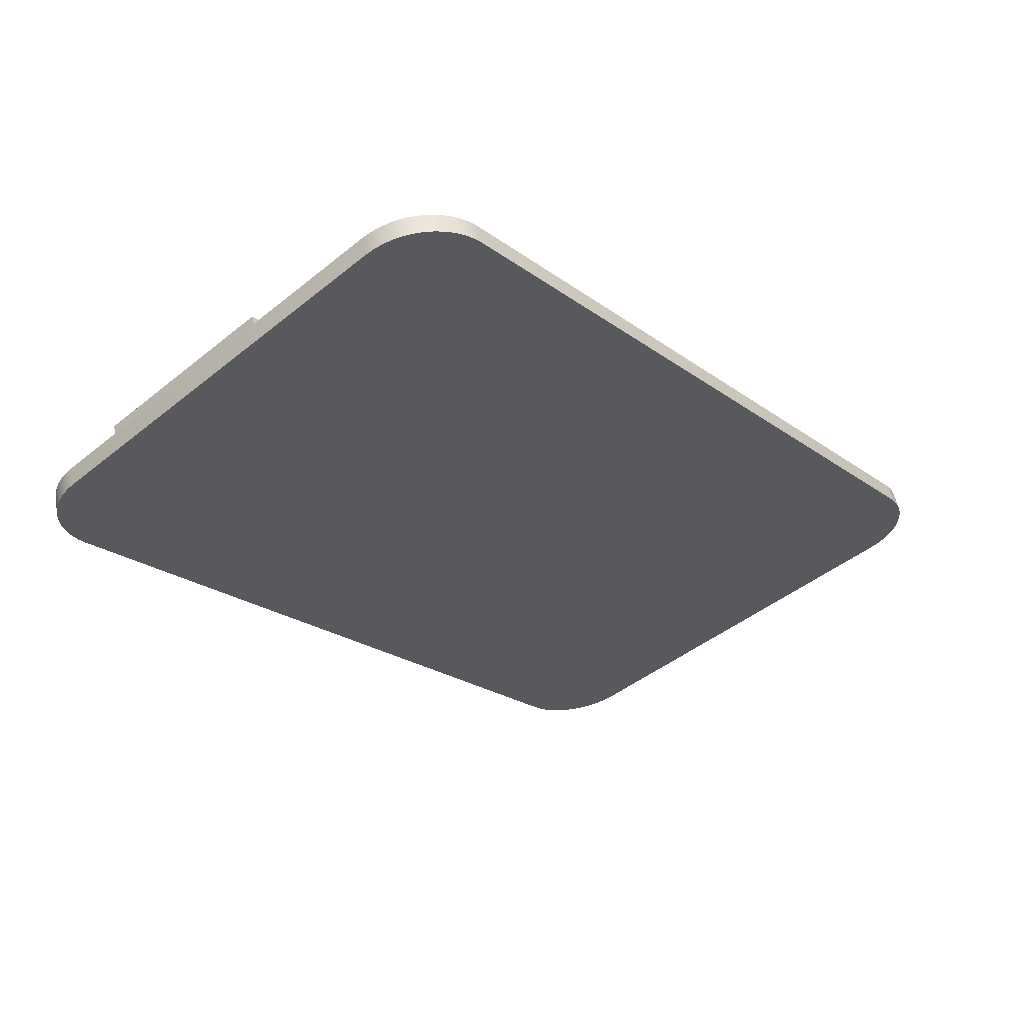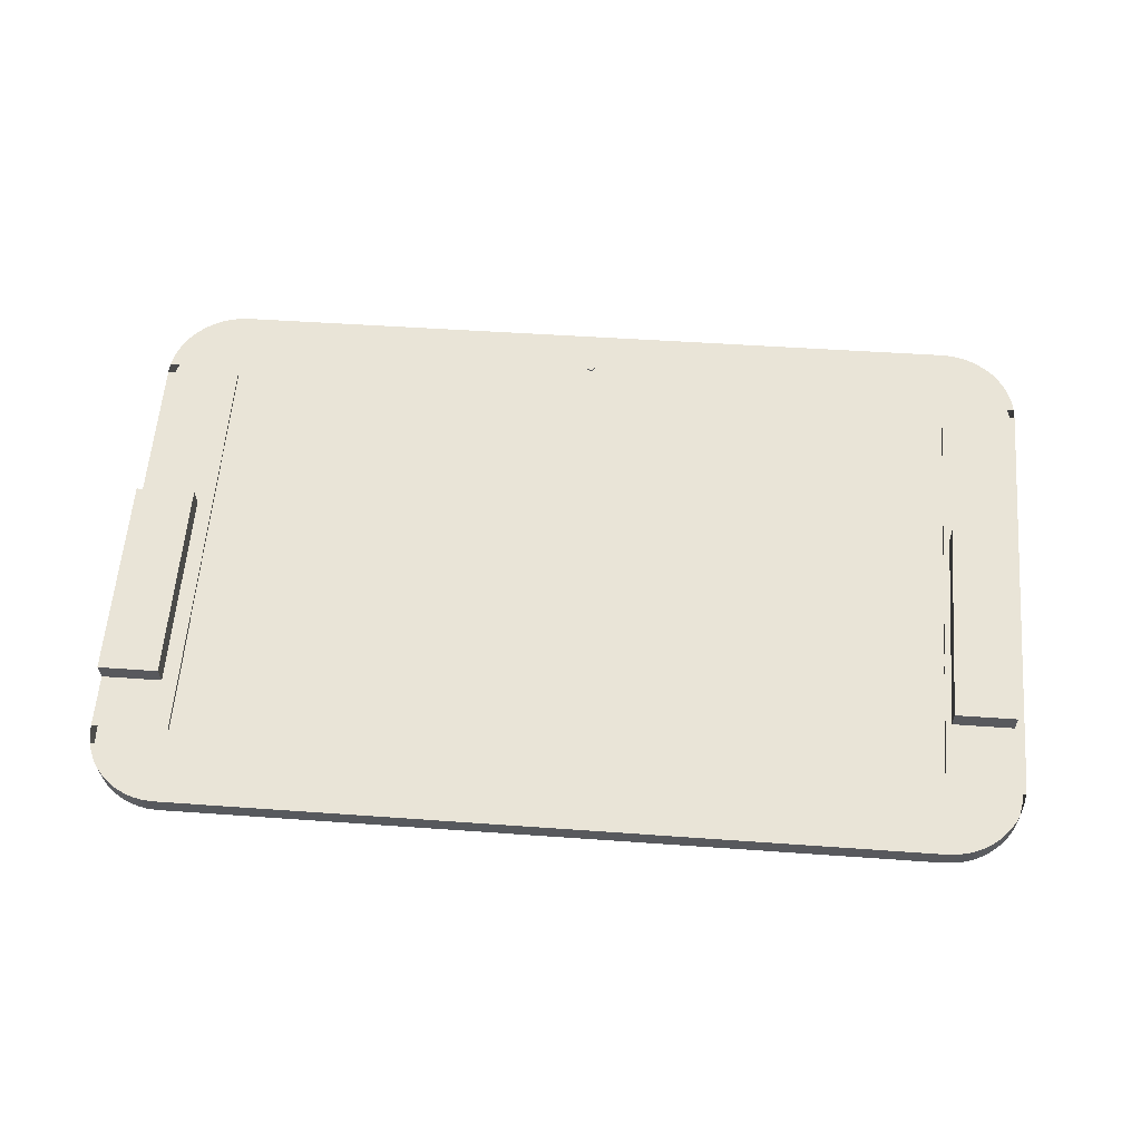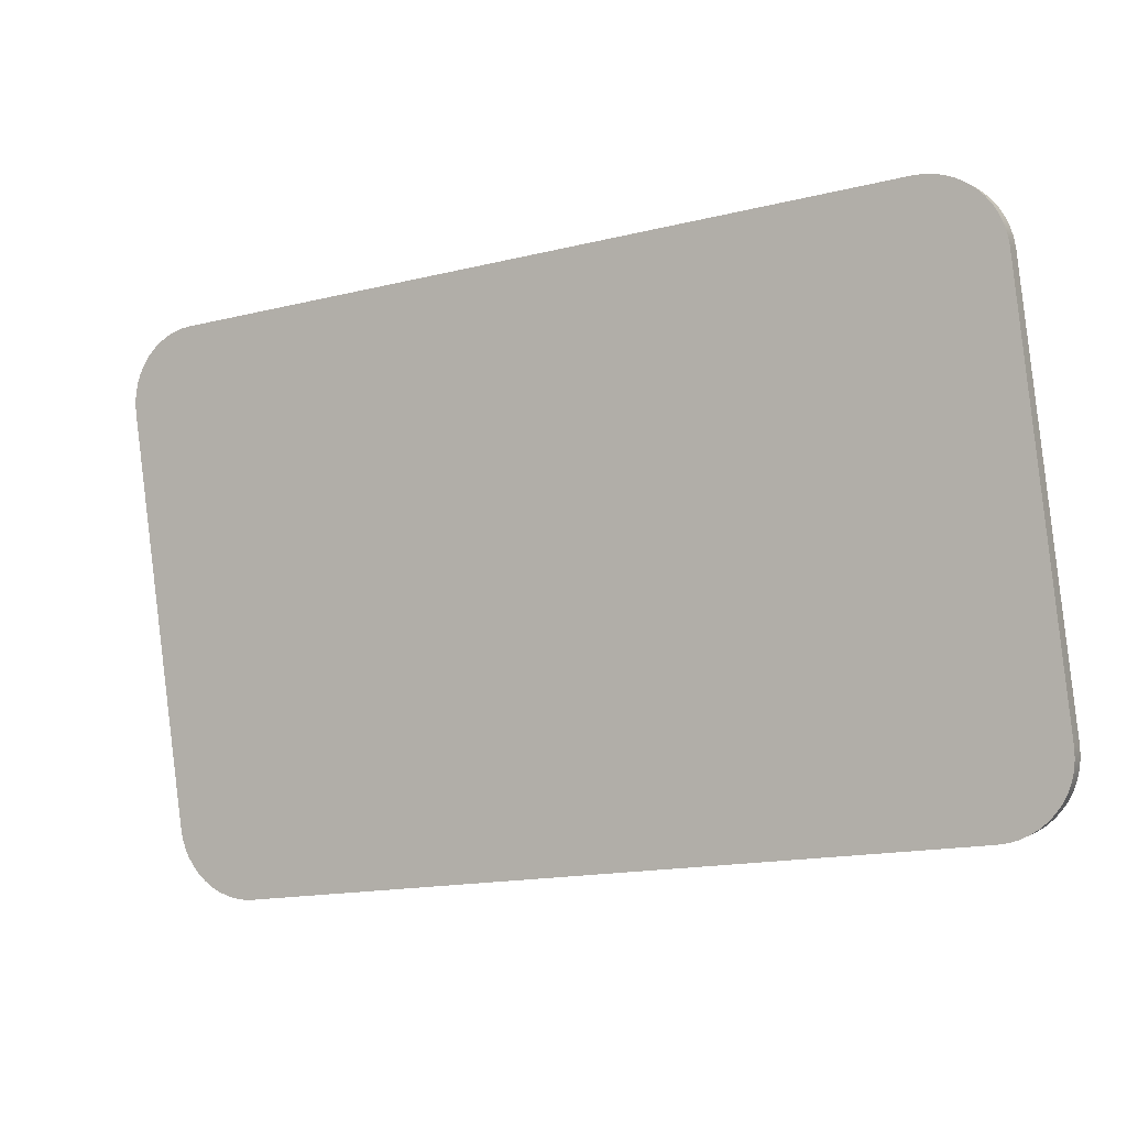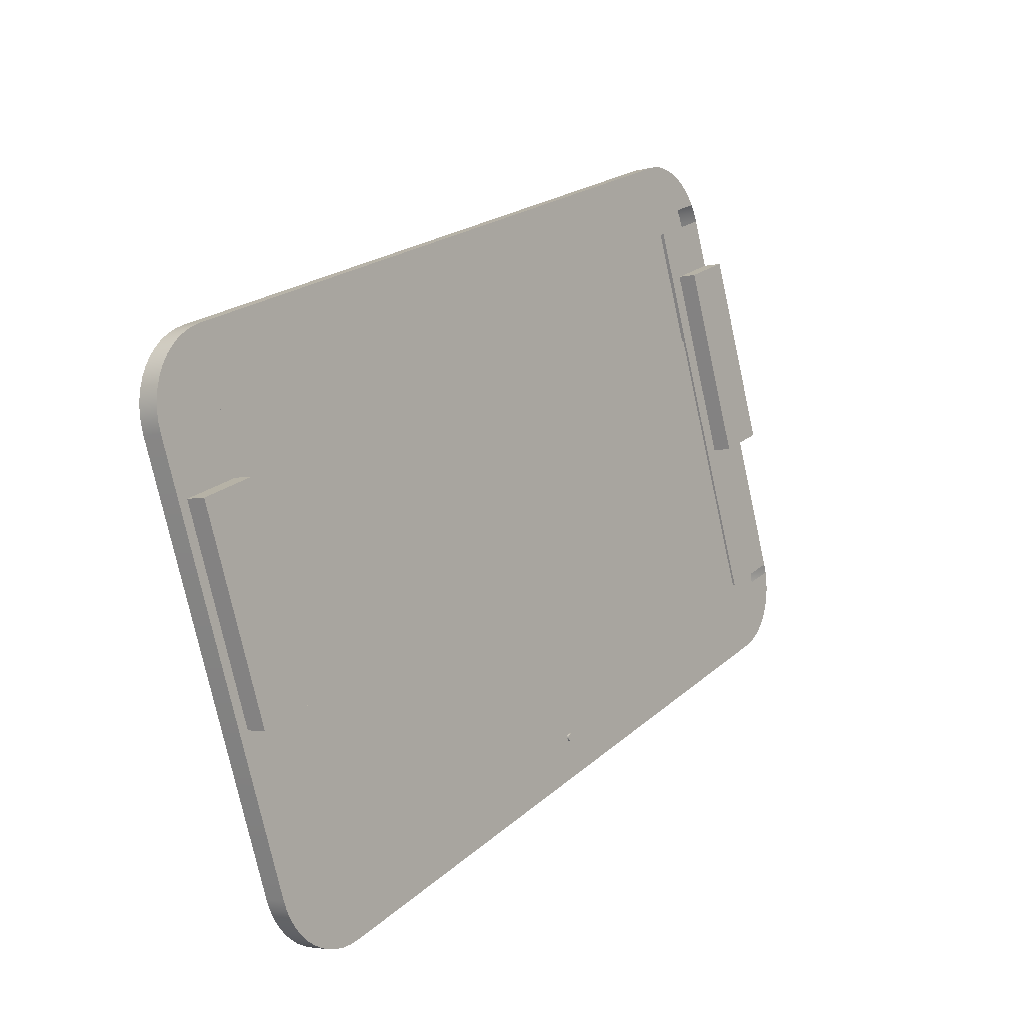
<metadata>
{"format":"obj","ext":"obj","renderer":"f3d","projection":"perspective","resolution":1024,"background":"white","views":[{"elev":-23.6,"azim":-50.0,"up":"+Z"},{"elev":45.1,"azim":-175.2,"up":"+Z"},{"elev":-16.3,"azim":-153.3,"up":"+Y"},{"elev":21.4,"azim":-56.2,"up":"+Y"}]}
</metadata>
<code>
v -0.6049 0.692 -0.422
v -0.6207 0.6825 -0.4533
v -0.6207 0.691 -0.4217
v -0.6049 0.6835 -0.4536
v -0.6361 0.6795 -0.4526
v 0.6067 0.691 -0.4217
v 0.5909 0.6835 -0.4536
v 0.6067 0.6825 -0.4533
v -0.6361 0.688 -0.421
v 0.6221 0.6795 -0.4526
v 0.6221 0.688 -0.421
v 0.5909 0.692 -0.422
v -0.6511 0.6831 -0.4196
v 0.6371 0.6746 -0.4512
v -0.6511 0.6746 -0.4512
v 0.6371 0.6831 -0.4196
v -0.6652 0.6679 -0.4494
v 0.6512 0.6764 -0.4178
v 0.6512 0.6679 -0.4494
v -0.6652 0.6764 -0.4178
v -0.6783 0.6594 -0.4472
v 0.6643 0.6594 -0.4472
v 0.6643 0.6679 -0.4156
v -0.6783 0.6679 -0.4156
v -0.6902 0.6494 -0.4445
v 0.6762 0.6494 -0.4445
v 0.6762 0.6579 -0.4129
v -0.6902 0.6579 -0.4129
v -0.7006 0.6379 -0.4414
v 0.6866 0.6379 -0.4414
v 0.6866 0.6464 -0.4098
v -0.7006 0.6464 -0.4098
v -0.7094 0.6253 -0.438
v 0.6954 0.6253 -0.438
v 0.6954 0.6337 -0.4064
v -0.7094 0.6337 -0.4064
v -0.7163 0.6116 -0.4343
v 0.7023 0.6116 -0.4343
v 0.7023 0.6201 -0.4027
v -0.7163 0.6201 -0.4027
v -0.7214 0.5972 -0.4305
v 0.7074 0.5972 -0.4305
v 0.7074 0.6056 -0.3989
v -0.7214 0.6056 -0.3989
v -0.7245 0.5822 -0.4265
v 0.7105 0.5822 -0.4265
v 0.7105 0.5907 -0.3949
v -0.7245 0.5907 -0.3949
v -0.7255 0.567 -0.4224
v 0.7115 0.567 -0.4224
v 0.7115 0.5755 -0.3908
v -0.7255 0.5755 -0.3908
v 0.5909 0.5755 -0.3908
v -0.7255 -0.08122 -0.2487
v -0.6049 0.5755 -0.3908
v 0.7115 -0.08122 -0.2487
v 0.7115 -0.07276 -0.2171
v -0.7255 -0.07276 -0.2171
v -0.6049 -0.07276 -0.2171
v -0.6049 0.5745 -0.3944
v 0.5909 -0.07276 -0.2171
v -0.7245 -0.09643 -0.2446
v -0.6049 -0.07373 -0.2208
v 0.7105 -0.09643 -0.2446
v 0.5909 0.5745 -0.3944
v -0.6049 0.3839 -0.3434
v 0.5909 -0.07373 -0.2208
v -0.7245 -0.08796 -0.213
v 0.7105 -0.08796 -0.213
v 0.5909 0.5738 -0.3969
v 0.5909 0.3839 -0.3434
v -0.6049 0.3832 -0.3458
v -0.7214 -0.1114 -0.2406
v 0.7074 -0.1114 -0.2406
v -0.6049 0.5738 -0.3969
v 0.5909 0.3832 -0.3458
v -0.7214 -0.1029 -0.209
v 0.7074 -0.1029 -0.209
v -0.7163 -0.1258 -0.2368
v 0.7023 -0.1258 -0.2368
v -0.7163 -0.1173 -0.2052
v 0.7023 -0.1173 -0.2052
v -0.7094 -0.1395 -0.2331
v 0.6954 -0.1395 -0.2331
v -0.7094 -0.131 -0.2015
v 0.6954 -0.131 -0.2015
v -0.7006 -0.1521 -0.2297
v 0.6866 -0.1521 -0.2297
v -0.7006 -0.1437 -0.1981
v 0.6866 -0.1437 -0.1981
v -0.6902 -0.1636 -0.2266
v 0.6762 -0.1636 -0.2266
v -0.6902 -0.1551 -0.195
v 0.6762 -0.1551 -0.195
v -0.6783 -0.1652 -0.1923
v 0.6643 -0.1736 -0.2239
v -0.6783 -0.1736 -0.2239
v 0.6643 -0.1652 -0.1923
v -0.6652 -0.1821 -0.2217
v 0.6512 -0.1736 -0.1901
v 0.6512 -0.1821 -0.2217
v -0.6652 -0.1736 -0.1901
v -0.6511 -0.1804 -0.1883
v 0.6371 -0.1888 -0.2199
v 0.6371 -0.1804 -0.1883
v -0.6511 -0.1888 -0.2199
v -0.6361 -0.1937 -0.2186
v 0.6221 -0.1853 -0.187
v 0.6221 -0.1937 -0.2186
v -0.6361 -0.1853 -0.187
v -0.6207 -0.1967 -0.2178
v 0.6067 -0.1967 -0.2178
v 0.6067 -0.1883 -0.1862
v -0.6207 -0.1883 -0.1862
v -0.6049 -0.1977 -0.2175
v 0.5909 -0.1977 -0.2175
v 0.5909 -0.1892 -0.1859
v -0.6049 -0.1892 -0.1859
v -0.7103 0.1663 -0.2804
v -0.6146 0.4848 -0.3657
v -0.6146 0.1663 -0.2804
v -0.7103 0.4848 -0.3657
v -0.6146 0.493 -0.3353
v -0.7103 0.1745 -0.2499
v -0.7103 0.493 -0.3353
v -0.6146 0.1745 -0.2499
v 0.6159 0.1756 -0.2837
v 0.7115 0.4941 -0.369
v 0.7115 0.1756 -0.2837
v 0.6159 0.4941 -0.369
v 0.7115 0.5023 -0.3386
v 0.6159 0.1838 -0.2532
v 0.6159 0.5023 -0.3386
v 0.7115 0.1838 -0.2532
v -0.01229 -0.1328 -0.201
v -0.008795 -0.1328 -0.201
v -0.01054 -0.1331 -0.2009
v -0.01392 -0.1322 -0.2012
v -0.01054 -0.1321 -0.1973
v -0.01229 -0.1319 -0.1974
v -0.01392 -0.1312 -0.1976
v -0.007166 -0.1322 -0.2012
v -0.008795 -0.1319 -0.1974
v -0.01532 -0.1302 -0.1978
v -0.005767 -0.1311 -0.2015
v -0.007166 -0.1312 -0.1976
v -0.01532 -0.1311 -0.2015
v -0.005767 -0.1302 -0.1978
v -0.01639 -0.1288 -0.1982
v -0.004693 -0.1288 -0.1982
v -0.004693 -0.1298 -0.2018
v -0.01639 -0.1298 -0.2018
v -0.01707 -0.1272 -0.1986
v -0.004018 -0.1272 -0.1986
v -0.01707 -0.1282 -0.2022
v -0.004018 -0.1282 -0.2022
v -0.0173 -0.1256 -0.1991
v -0.003788 -0.1256 -0.1991
v -0.0173 -0.1265 -0.2027
v -0.003788 -0.1265 -0.2027
v -0.01707 -0.1239 -0.1995
v -0.004018 -0.1239 -0.1995
v -0.01707 -0.1248 -0.2032
v -0.004018 -0.1248 -0.2032
v -0.01639 -0.1223 -0.1999
v -0.004693 -0.1223 -0.1999
v -0.01639 -0.1233 -0.2036
v -0.004693 -0.1233 -0.2036
v -0.01532 -0.1209 -0.2003
v -0.005767 -0.1209 -0.2003
v -0.01532 -0.1219 -0.2039
v -0.005767 -0.1219 -0.2039
v -0.01392 -0.1199 -0.2006
v -0.007166 -0.1199 -0.2006
v -0.01392 -0.1209 -0.2042
v -0.007166 -0.1209 -0.2042
v -0.01229 -0.1193 -0.2008
v -0.008795 -0.1193 -0.2008
v -0.008795 -0.1202 -0.2044
v -0.01229 -0.1202 -0.2044
v -0.01054 -0.119 -0.2008
v -0.01054 -0.12 -0.2044
f 1 2 3
f 2 1 4
f 5 3 2
f 6 3 1
f 1 3 6
f 1 7 4
f 8 2 4
f 3 5 9
f 10 5 2
f 11 3 6
f 6 3 11
f 6 1 12
f 12 1 6
f 7 1 12
f 8 4 7
f 10 2 8
f 5 13 9
f 11 9 3
f 3 9 11
f 14 5 10
f 10 6 11
f 8 12 6
f 12 8 7
f 6 10 8
f 13 5 15
f 16 13 9
f 9 13 16
f 16 9 11
f 11 9 16
f 14 15 5
f 11 14 10
f 17 13 15
f 18 13 16
f 16 13 18
f 14 11 16
f 19 15 14
f 13 17 20
f 19 17 15
f 18 20 13
f 13 20 18
f 18 14 16
f 14 18 19
f 21 20 17
f 22 17 19
f 23 20 18
f 18 20 23
f 18 22 19
f 20 21 24
f 22 21 17
f 23 24 20
f 20 24 23
f 22 18 23
f 25 24 21
f 26 21 22
f 27 24 23
f 23 24 27
f 27 22 23
f 24 25 28
f 26 25 21
f 22 27 26
f 27 28 24
f 24 28 27
f 29 28 25
f 30 25 26
f 27 30 26
f 31 28 27
f 27 28 31
f 28 29 32
f 30 29 25
f 30 27 31
f 31 32 28
f 28 32 31
f 33 32 29
f 34 29 30
f 31 34 30
f 35 32 31
f 31 32 35
f 32 33 36
f 34 33 29
f 34 31 35
f 35 36 32
f 32 36 35
f 37 36 33
f 38 33 34
f 35 38 34
f 39 36 35
f 35 36 39
f 36 37 40
f 38 37 33
f 38 35 39
f 39 40 36
f 36 40 39
f 41 40 37
f 42 37 38
f 39 42 38
f 43 40 39
f 39 40 43
f 40 41 44
f 42 41 37
f 42 39 43
f 45 44 41
f 46 41 42
f 43 46 42
f 44 45 48
f 46 45 41
f 46 43 47
f 49 48 45
f 46 49 45
f 47 50 46
f 48 49 52
f 50 49 46
f 50 47 51
f 54 52 49
f 55 52 48
f 48 52 55
f 50 54 49
f 51 56 50
f 57 53 51
f 51 53 57
f 52 54 58
f 59 52 55
f 55 52 59
f 56 54 50
f 56 51 57
f 57 61 53
f 53 61 57
f 62 58 54
f 52 59 58
f 58 59 52
f 55 59 63
f 64 54 56
f 57 64 56
f 55 66 60
f 53 67 61
f 58 62 68
f 64 62 54
f 66 55 63
f 64 57 69
f 71 53 65
f 67 53 71
f 73 68 62
f 74 62 64
f 69 74 64
f 68 73 77
f 74 73 62
f 78 68 69
f 69 68 78
f 74 69 78
f 79 77 73
f 78 77 68
f 68 77 78
f 80 73 74
f 78 80 74
f 77 79 81
f 80 79 73
f 82 77 78
f 78 77 82
f 80 78 82
f 83 81 79
f 82 81 77
f 77 81 82
f 84 79 80
f 82 84 80
f 81 83 85
f 84 83 79
f 86 81 82
f 82 81 86
f 84 82 86
f 87 85 83
f 86 85 81
f 81 85 86
f 88 83 84
f 86 88 84
f 85 87 89
f 88 87 83
f 90 85 86
f 86 85 90
f 88 86 90
f 91 89 87
f 90 89 85
f 85 89 90
f 92 87 88
f 90 92 88
f 89 91 93
f 92 91 87
f 94 89 90
f 90 89 94
f 92 90 94
f 91 95 93
f 94 93 89
f 89 93 94
f 96 91 92
f 94 96 92
f 95 91 97
f 98 95 93
f 93 95 98
f 98 93 94
f 94 93 98
f 96 97 91
f 96 94 98
f 99 95 97
f 100 95 98
f 98 95 100
f 101 97 96
f 100 96 98
f 95 99 102
f 101 99 97
f 100 102 95
f 95 102 100
f 96 100 101
f 99 103 102
f 104 99 101
f 105 102 100
f 100 102 105
f 100 104 101
f 103 99 106
f 105 103 102
f 102 103 105
f 104 106 99
f 104 100 105
f 107 103 106
f 108 103 105
f 105 103 108
f 109 106 104
f 105 109 104
f 103 107 110
f 109 107 106
f 108 110 103
f 103 110 108
f 109 105 108
f 111 110 107
f 112 107 109
f 113 110 108
f 108 110 113
f 113 109 108
f 110 111 114
f 112 111 107
f 109 113 112
f 113 114 110
f 110 114 113
f 115 114 111
f 116 111 112
f 117 112 113
f 117 114 113
f 113 114 117
f 114 115 118
f 111 116 115
f 112 117 116
f 114 117 118
f 118 117 114
f 116 118 115
f 118 116 117
f 3 2 1
f 4 1 2
f 2 3 5
f 4 7 1
f 4 2 8
f 9 5 3
f 2 5 10
f 12 1 7
f 7 4 8
f 8 2 10
f 9 13 5
f 10 5 14
f 11 6 10
f 6 12 8
f 7 8 12
f 8 10 6
f 15 5 13
f 5 15 14
f 10 14 11
f 15 13 17
f 16 11 14
f 14 15 19
f 20 17 13
f 15 17 19
f 16 14 18
f 19 18 14
f 17 20 21
f 19 17 22
f 19 22 18
f 24 21 20
f 17 21 22
f 23 18 22
f 21 24 25
f 22 21 26
f 23 22 27
f 28 25 24
f 21 25 26
f 26 27 22
f 25 28 29
f 26 25 30
f 26 30 27
f 32 29 28
f 25 29 30
f 31 27 30
f 29 32 33
f 30 29 34
f 30 34 31
f 36 33 32
f 29 33 34
f 35 31 34
f 33 36 37
f 34 33 38
f 34 38 35
f 40 37 36
f 33 37 38
f 39 35 38
f 37 40 41
f 38 37 42
f 38 42 39
f 44 41 40
f 37 41 42
f 43 39 42
f 41 44 45
f 42 41 46
f 42 46 43
f 48 45 44
f 41 45 46
f 47 43 46
f 45 48 49
f 45 49 46
f 46 50 47
f 52 49 48
f 46 49 50
f 51 47 50
f 49 52 54
f 49 54 50
f 50 56 51
f 58 54 52
f 50 54 56
f 57 51 56
f 54 58 62
f 56 54 64
f 56 64 57
f 68 62 58
f 54 62 64
f 69 57 64
f 66 72 60
f 62 68 73
f 64 62 74
f 64 74 69
f 70 76 65
f 71 65 76
f 75 60 72
f 77 73 68
f 62 73 74
f 78 69 74
f 73 77 79
f 74 73 80
f 74 80 78
f 81 79 77
f 73 79 80
f 82 78 80
f 79 81 83
f 80 79 84
f 80 84 82
f 85 83 81
f 79 83 84
f 86 82 84
f 83 85 87
f 84 83 88
f 84 88 86
f 89 87 85
f 83 87 88
f 90 86 88
f 87 89 91
f 88 87 92
f 88 92 90
f 93 91 89
f 87 91 92
f 94 90 92
f 93 95 91
f 92 91 96
f 92 96 94
f 97 91 95
f 91 97 96
f 98 94 96
f 97 95 99
f 96 97 101
f 98 96 100
f 102 99 95
f 97 99 101
f 101 100 96
f 102 103 99
f 101 99 104
f 101 104 100
f 106 99 103
f 99 106 104
f 105 100 104
f 106 103 107
f 104 106 109
f 104 109 105
f 110 107 103
f 106 107 109
f 108 105 109
f 107 110 111
f 109 107 112
f 108 109 113
f 114 111 110
f 107 111 112
f 112 113 109
f 111 114 115
f 112 111 116
f 113 112 117
f 118 115 114
f 115 116 111
f 116 117 112
f 115 118 116
f 117 116 118
f 63 59 55
f 60 66 55
f 61 67 53
f 63 55 66
f 65 53 71
f 60 72 66
f 71 53 67
f 65 76 70
f 76 65 71
f 72 60 75
f 119 120 121
f 120 119 122
f 121 120 119
f 122 119 120
f 121 124 119
f 119 124 121
f 119 125 122
f 122 125 119
f 122 123 120
f 120 123 122
f 124 121 126
f 126 121 124
f 125 119 124
f 124 119 125
f 123 122 125
f 125 122 123
f 123 121 120
f 120 121 123
f 121 123 126
f 126 123 121
f 123 124 126
f 126 124 123
f 124 123 125
f 125 123 124
f 127 128 129
f 128 127 130
f 129 128 127
f 130 127 128
f 129 132 127
f 127 132 129
f 127 133 130
f 130 133 127
f 130 131 128
f 128 131 130
f 132 129 134
f 134 129 132
f 133 127 132
f 132 127 133
f 131 130 133
f 133 130 131
f 131 129 128
f 128 129 131
f 129 131 134
f 134 131 129
f 131 132 134
f 134 132 131
f 132 131 133
f 133 131 132
f 135 136 137
f 136 135 138
f 136 139 137
f 137 140 135
f 135 141 138
f 136 138 142
f 139 136 143
f 140 137 139
f 141 135 140
f 144 138 141
f 142 138 145
f 142 143 136
f 143 140 139
f 140 146 141
f 138 144 147
f 141 148 144
f 145 138 147
f 145 146 142
f 143 142 146
f 140 143 146
f 141 146 148
f 149 147 144
f 144 148 150
f 145 147 151
f 146 145 148
f 147 149 152
f 144 150 149
f 145 150 148
f 151 147 152
f 150 145 151
f 153 152 149
f 149 150 154
f 151 152 155
f 151 154 150
f 152 153 155
f 149 154 153
f 151 155 156
f 154 151 156
f 157 155 153
f 153 154 158
f 156 155 159
f 156 158 154
f 155 157 159
f 153 158 157
f 156 159 160
f 158 156 160
f 161 159 157
f 157 158 162
f 160 159 163
f 160 162 158
f 159 161 163
f 157 162 161
f 160 163 164
f 162 160 164
f 165 163 161
f 161 162 166
f 164 163 167
f 164 166 162
f 163 165 167
f 161 166 165
f 164 167 168
f 166 164 168
f 169 167 165
f 165 166 170
f 168 167 171
f 168 170 166
f 167 169 171
f 165 170 169
f 168 171 172
f 170 168 172
f 173 171 169
f 169 170 174
f 172 171 175
f 176 170 172
f 171 173 175
f 169 174 173
f 170 176 174
f 172 175 176
f 177 175 173
f 173 174 178
f 179 174 176
f 176 175 180
f 175 177 180
f 173 178 177
f 174 179 178
f 176 180 179
f 181 180 177
f 177 178 181
f 182 178 179
f 179 180 182
f 180 181 182
f 178 182 181
f 137 136 135
f 138 135 136
f 137 139 136
f 135 140 137
f 138 141 135
f 142 138 136
f 143 136 139
f 139 137 140
f 140 135 141
f 141 138 144
f 145 138 142
f 136 143 142
f 139 140 143
f 141 146 140
f 147 144 138
f 144 148 141
f 147 138 145
f 142 146 145
f 146 142 143
f 146 143 140
f 148 146 141
f 144 147 149
f 150 148 144
f 151 147 145
f 148 145 146
f 152 149 147
f 149 150 144
f 148 150 145
f 152 147 151
f 151 145 150
f 149 152 153
f 154 150 149
f 155 152 151
f 150 154 151
f 155 153 152
f 153 154 149
f 156 155 151
f 156 151 154
f 153 155 157
f 158 154 153
f 159 155 156
f 154 158 156
f 159 157 155
f 157 158 153
f 160 159 156
f 160 156 158
f 157 159 161
f 162 158 157
f 163 159 160
f 158 162 160
f 163 161 159
f 161 162 157
f 164 163 160
f 164 160 162
f 161 163 165
f 166 162 161
f 167 163 164
f 162 166 164
f 167 165 163
f 165 166 161
f 168 167 164
f 168 164 166
f 165 167 169
f 170 166 165
f 171 167 168
f 166 170 168
f 171 169 167
f 169 170 165
f 172 171 168
f 172 168 170
f 169 171 173
f 174 170 169
f 175 171 172
f 172 170 176
f 175 173 171
f 173 174 169
f 174 176 170
f 176 175 172
f 173 175 177
f 178 174 173
f 176 174 179
f 180 175 176
f 180 177 175
f 177 178 173
f 178 179 174
f 179 180 176
f 177 180 181
f 181 178 177
f 179 178 182
f 182 180 179
f 182 181 180
f 181 182 178

</code>
